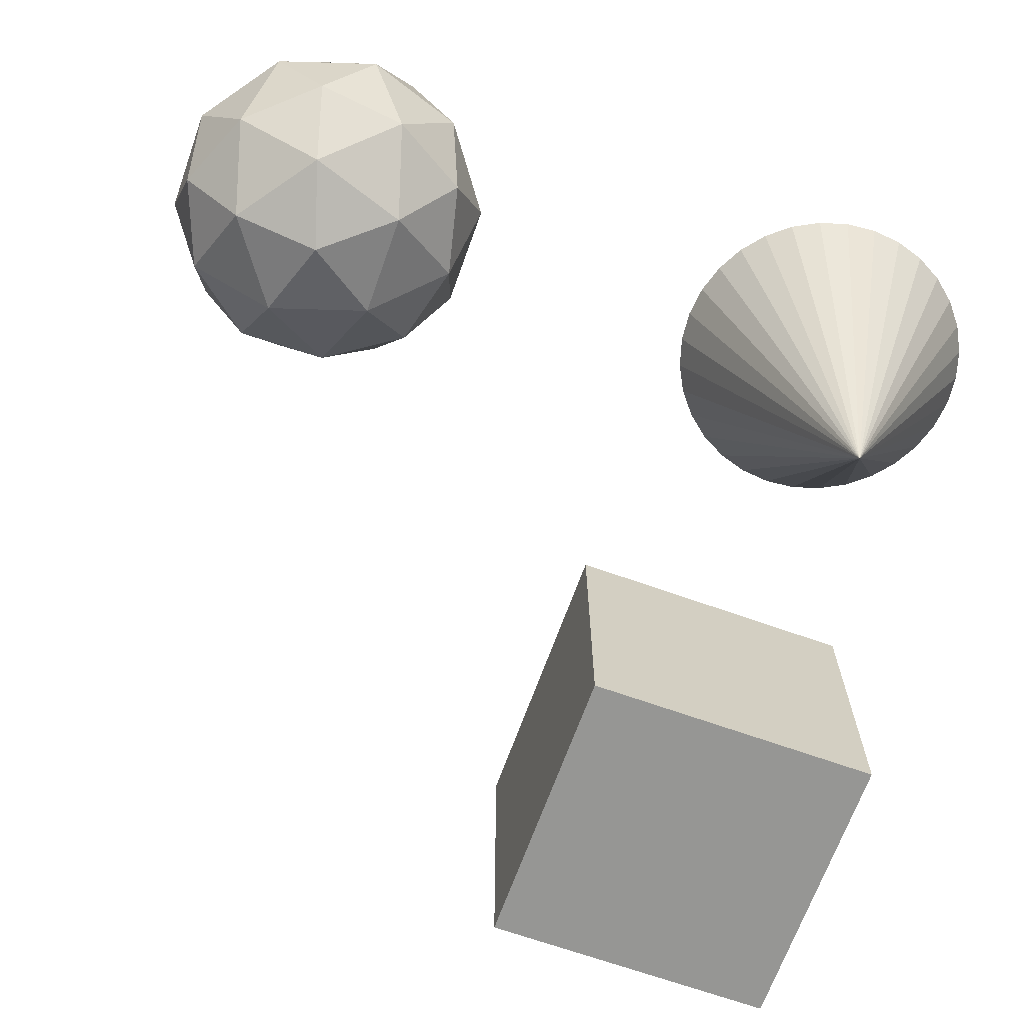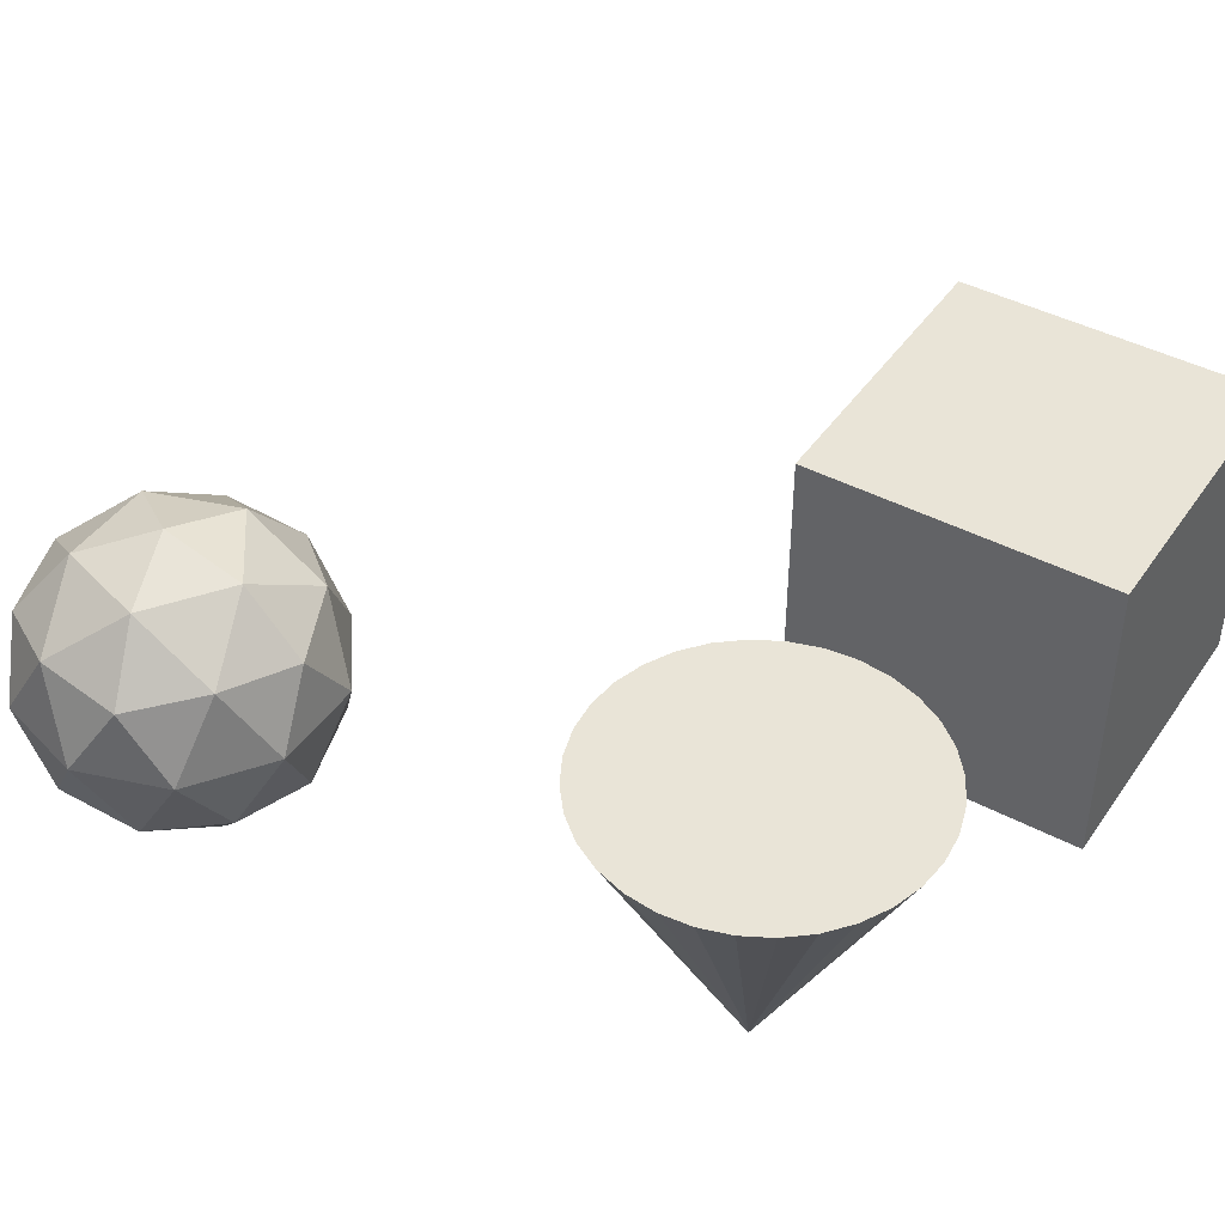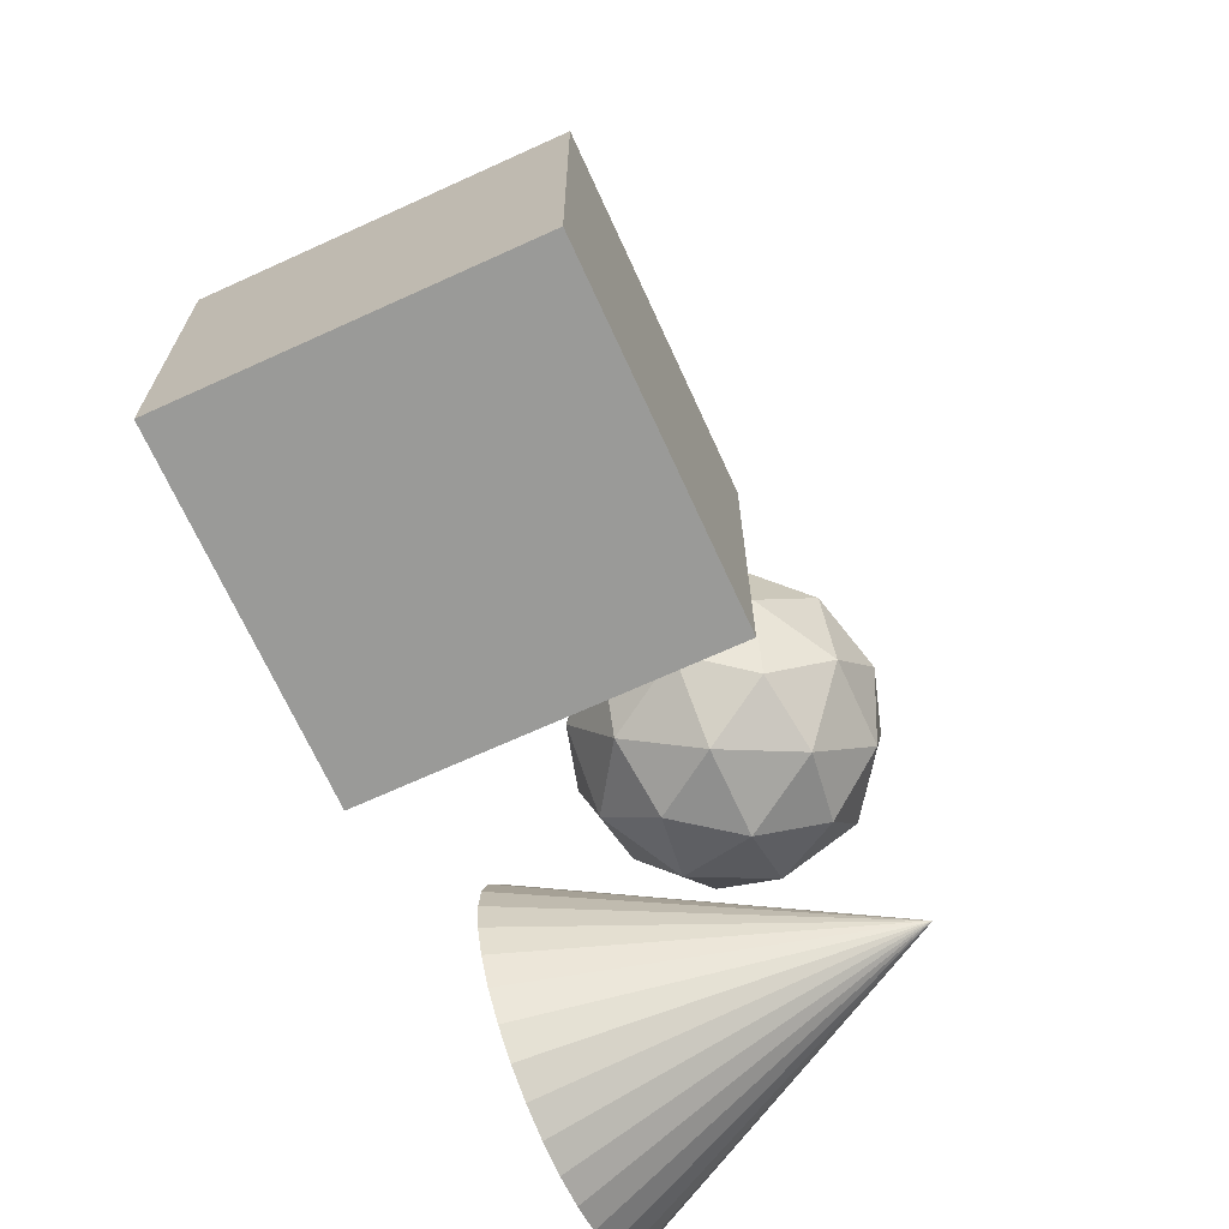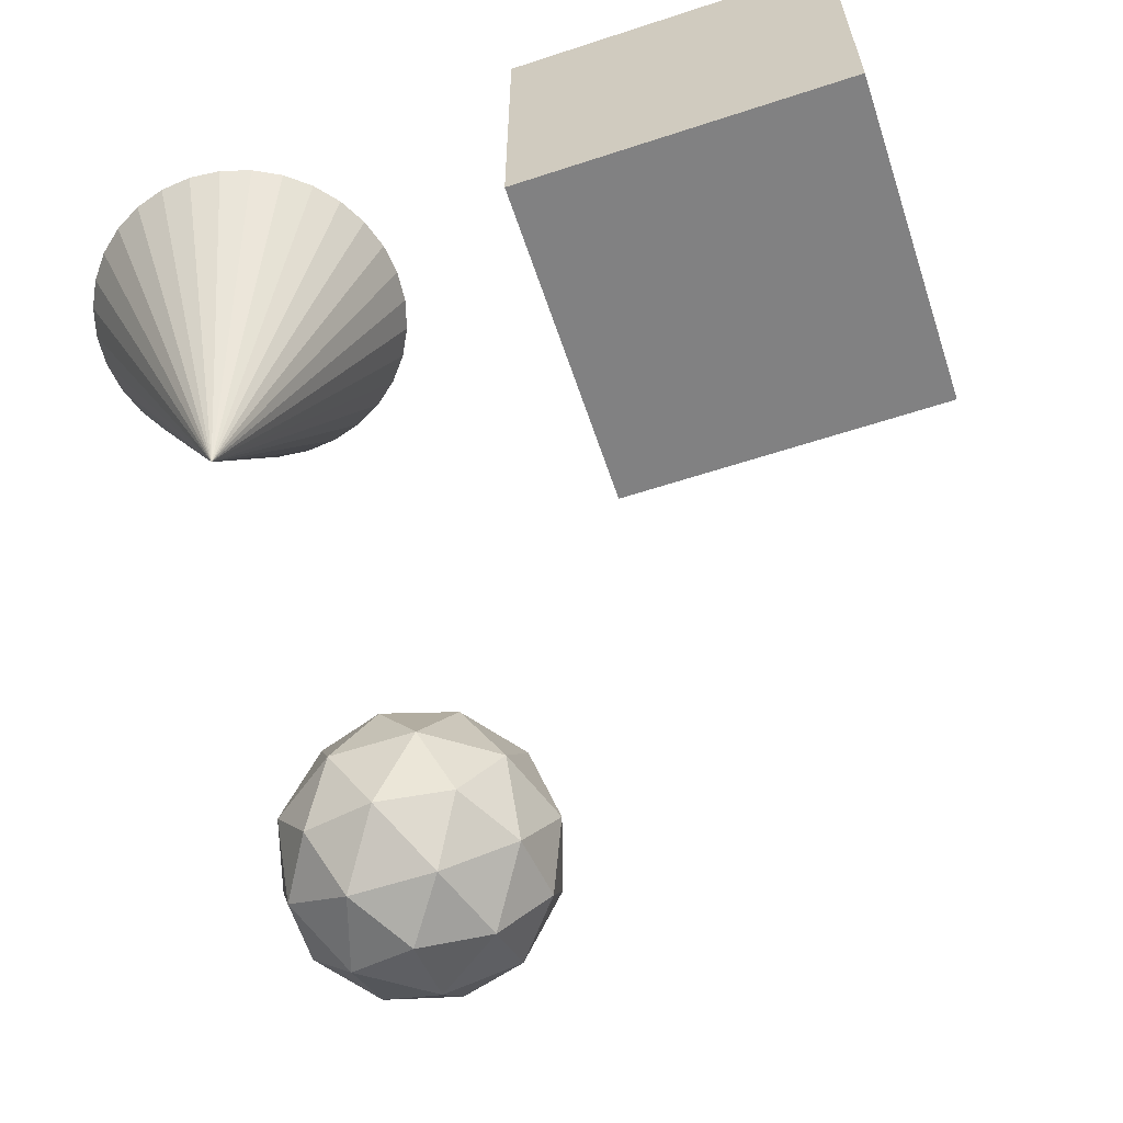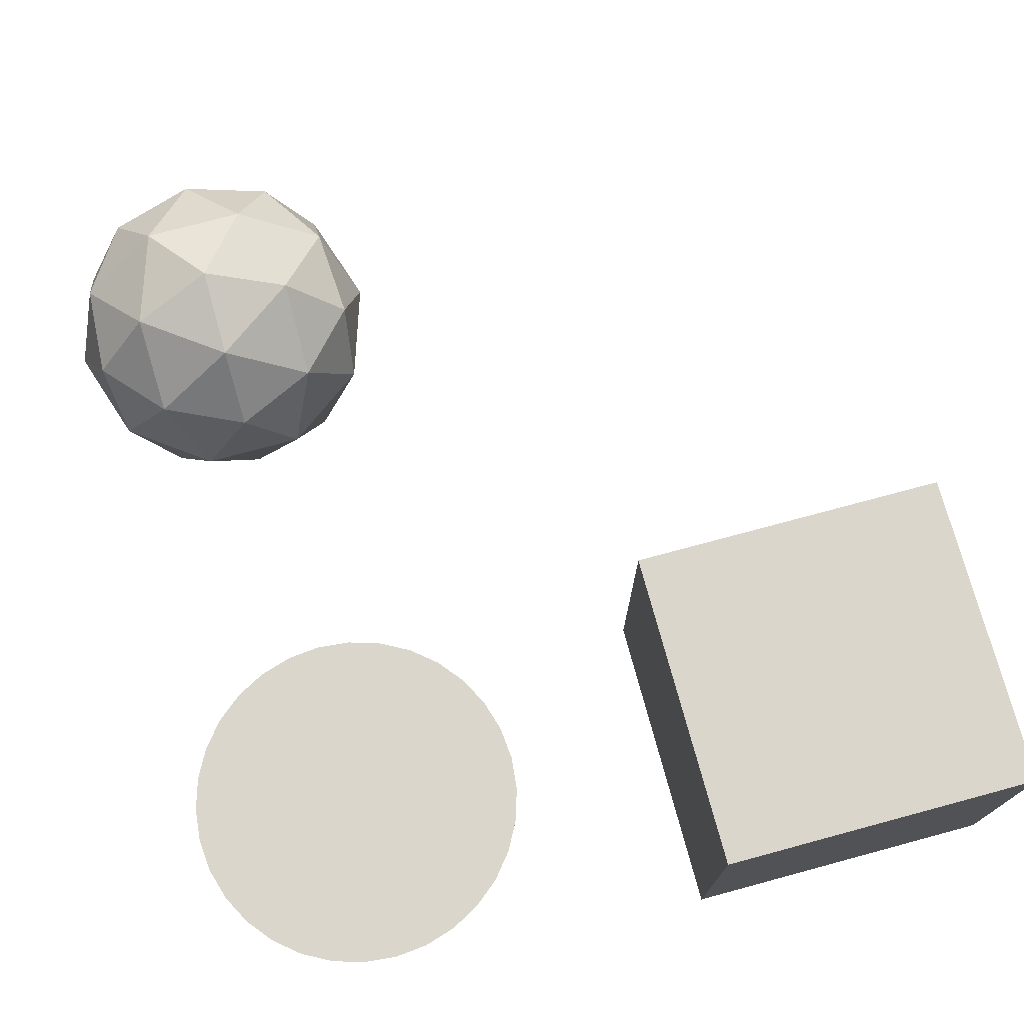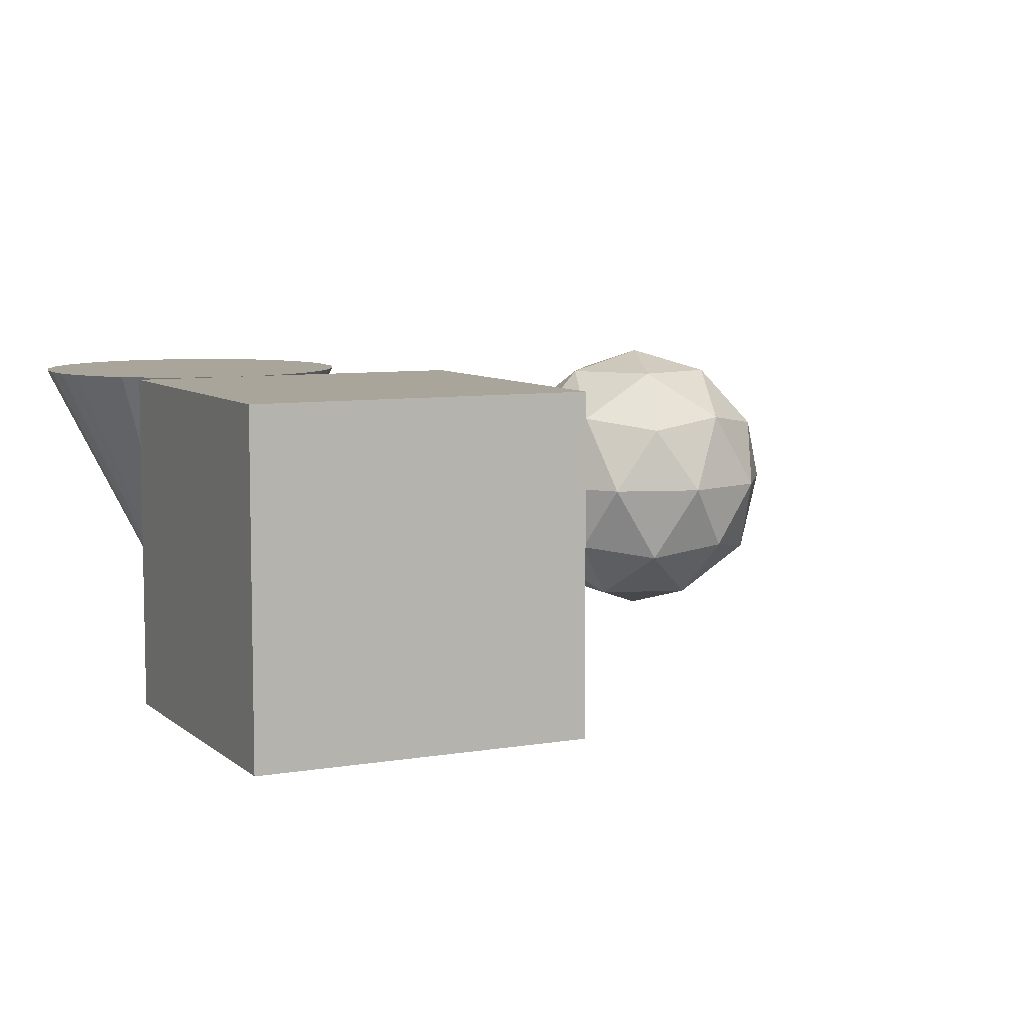
<metadata>
{"format":"obj","ext":"obj","renderer":"f3d","projection":"perspective","resolution":1024,"background":"white","views":[{"elev":-67.7,"azim":70.3,"up":"+Y"},{"elev":43.3,"azim":122.1,"up":"+Y"},{"elev":-69.2,"azim":-65.5,"up":"+Z"},{"elev":-60.4,"azim":-161.5,"up":"+Y"},{"elev":74.1,"azim":164.9,"up":"+Y"},{"elev":7.5,"azim":-115.9,"up":"+Y"}]}
</metadata>
<code>
o Icosphere
v 0.1273 -3.5e-05 3.661
v 0.653 -0.5528 4.385
v 0.9779 -0.5528 3.385
v 0.1273 -0.5528 2.767
v -0.7234 -0.5528 3.385
v -0.3985 -0.5528 4.385
v 0.9779 -1.447 3.938
v 0.653 -1.447 2.938
v -0.3985 -1.447 2.938
v -0.7234 -1.447 3.938
v 0.1273 -1.447 4.556
v 0.1273 -2 3.661
v 0.6273 -0.1494 3.499
v 0.4363 -0.1494 4.086
v 0.9363 -0.4743 3.924
v 0.1273 -0.4743 4.512
v -0.1817 -0.1494 4.086
v 0.1273 -0.1494 3.135
v 0.6273 -0.4743 2.973
v -0.3727 -0.1494 3.499
v -0.3727 -0.4743 2.973
v -0.6817 -0.4743 3.924
v 0.4363 -1 4.612
v -0.1817 -1 4.612
v 1.127 -1 3.661
v 0.9363 -1 4.249
v 0.4363 -1 2.71
v 0.9363 -1 3.073
v -0.6818 -1 3.073
v -0.1817 -1 2.71
v -0.6818 -1 4.249
v -0.8727 -1 3.661
v 0.6273 -1.526 4.349
v 0.9363 -1.526 3.398
v 0.1273 -1.526 2.811
v -0.6817 -1.526 3.398
v -0.3727 -1.526 4.349
v 0.6273 -1.851 3.824
v 0.1273 -1.851 4.187
v 0.4363 -1.851 3.236
v -0.1817 -1.851 3.236
v -0.3727 -1.851 3.824
f 1 14 13
f 2 14 16
f 1 13 18
f 1 18 20
f 1 20 17
f 2 16 23
f 3 15 25
f 4 19 27
f 5 21 29
f 6 22 31
f 2 23 26
f 3 25 28
f 4 27 30
f 5 29 32
f 6 31 24
f 7 33 38
f 8 34 40
f 9 35 41
f 10 36 42
f 11 37 39
f 39 42 12
f 39 37 42
f 37 10 42
f 42 41 12
f 42 36 41
f 36 9 41
f 41 40 12
f 41 35 40
f 35 8 40
f 40 38 12
f 40 34 38
f 34 7 38
f 38 39 12
f 38 33 39
f 33 11 39
f 24 37 11
f 24 31 37
f 31 10 37
f 32 36 10
f 32 29 36
f 29 9 36
f 30 35 9
f 30 27 35
f 27 8 35
f 28 34 8
f 28 25 34
f 25 7 34
f 26 33 7
f 26 23 33
f 23 11 33
f 31 32 10
f 31 22 32
f 22 5 32
f 29 30 9
f 29 21 30
f 21 4 30
f 27 28 8
f 27 19 28
f 19 3 28
f 25 26 7
f 25 15 26
f 15 2 26
f 23 24 11
f 23 16 24
f 16 6 24
f 17 22 6
f 17 20 22
f 20 5 22
f 20 21 5
f 20 18 21
f 18 4 21
f 18 19 4
f 18 13 19
f 13 3 19
f 16 17 6
f 16 14 17
f 14 1 17
f 13 15 3
f 13 14 15
f 14 2 15
o Cone
v -1 -0.02537 0
v -0.9808 -0.02537 0.1951
v -0.9239 -0.02537 0.3827
v -0.8315 -0.02537 0.5556
v -0.7071 -0.02537 0.7071
v -0.5556 -0.02537 0.8315
v -0.3827 -0.02537 0.9239
v -0.1951 -0.02537 0.9808
v -0 -0.02537 1
v 0.1951 -0.02537 0.9808
v 0.3827 -0.02537 0.9239
v 0.5556 -0.02537 0.8315
v 0.7071 -0.02537 0.7071
v 0.8315 -0.02537 0.5556
v 0.9239 -0.02537 0.3827
v 0.9808 -0.02537 0.1951
v 1 -0.02537 -0
v 0.9808 -0.02537 -0.1951
v 0.9239 -0.02537 -0.3827
v 0.8315 -0.02537 -0.5556
v 0.7071 -0.02537 -0.7071
v 0.5556 -0.02537 -0.8315
v 0.3827 -0.02537 -0.9239
v 0 -2.025 0
v 0.1951 -0.02537 -0.9808
v -1e-06 -0.02537 -1
v -0.1951 -0.02537 -0.9808
v -0.3827 -0.02537 -0.9239
v -0.5556 -0.02537 -0.8315
v -0.7071 -0.02537 -0.7071
v -0.8315 -0.02537 -0.5556
v -0.9239 -0.02537 -0.3827
v -0.9808 -0.02537 -0.1951
f 43 66 44
f 44 66 45
f 45 66 46
f 46 66 47
f 47 66 48
f 48 66 49
f 49 66 50
f 50 66 51
f 51 66 52
f 52 66 53
f 53 66 54
f 54 66 55
f 55 66 56
f 56 66 57
f 57 66 58
f 58 66 59
f 59 66 60
f 60 66 61
f 61 66 62
f 62 66 63
f 63 66 64
f 64 66 65
f 65 66 67
f 67 66 68
f 68 66 69
f 69 66 70
f 70 66 71
f 71 66 72
f 72 66 73
f 73 66 74
f 74 66 75
f 75 66 43
f 43 44 45 46 47 48 49 50 51 52 53 54 55 56 57 58 59 60 61 62 63 64 65 67 68 69 70 71 72 73 74 75
o Cube
v -4.107 0.05596 1
v -2.107 0.05596 1
v -2.107 0.05596 -1
v -4.107 0.05596 -1
v -4.107 -1.944 1
v -2.107 -1.944 1
v -2.107 -1.944 -1
v -4.107 -1.944 -1
f 76 77 78 79
f 80 83 82 81
f 76 80 81 77
f 77 81 82 78
f 78 82 83 79
f 80 76 79 83

</code>
